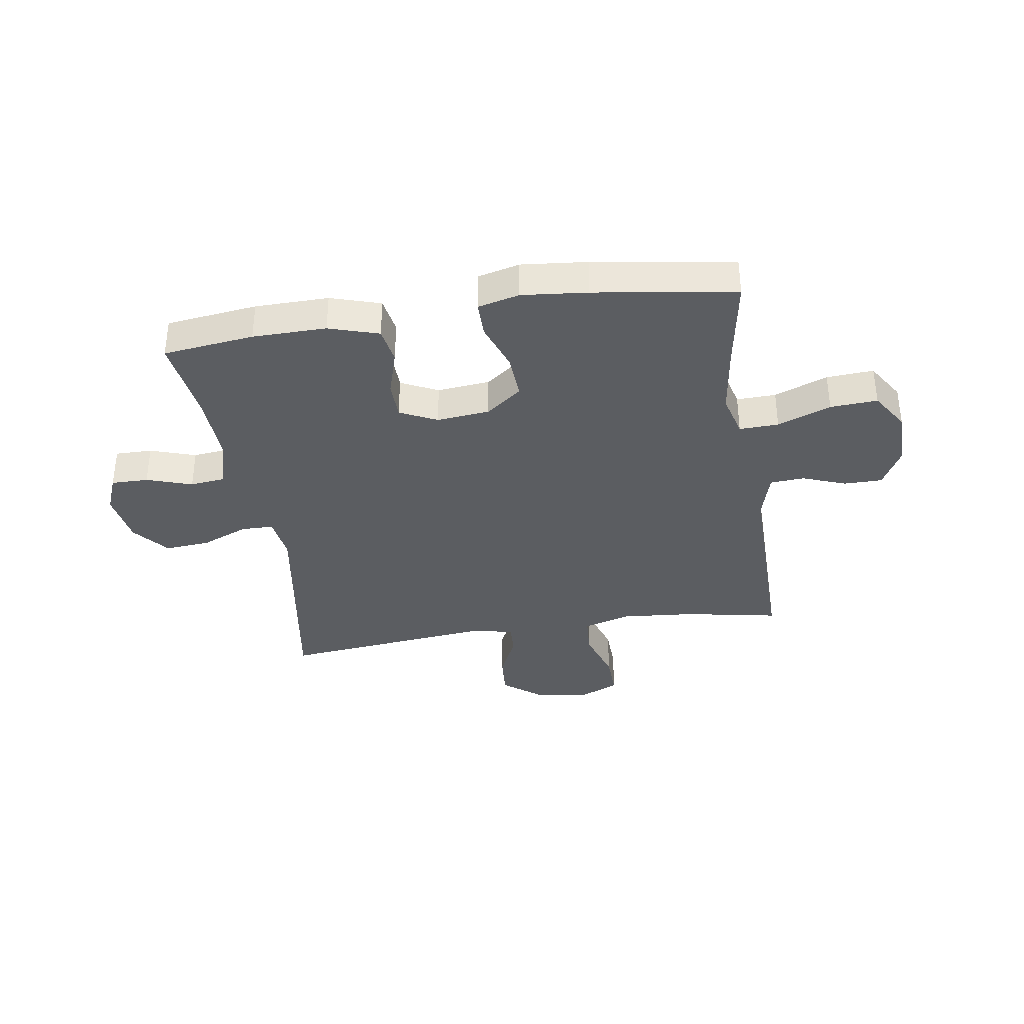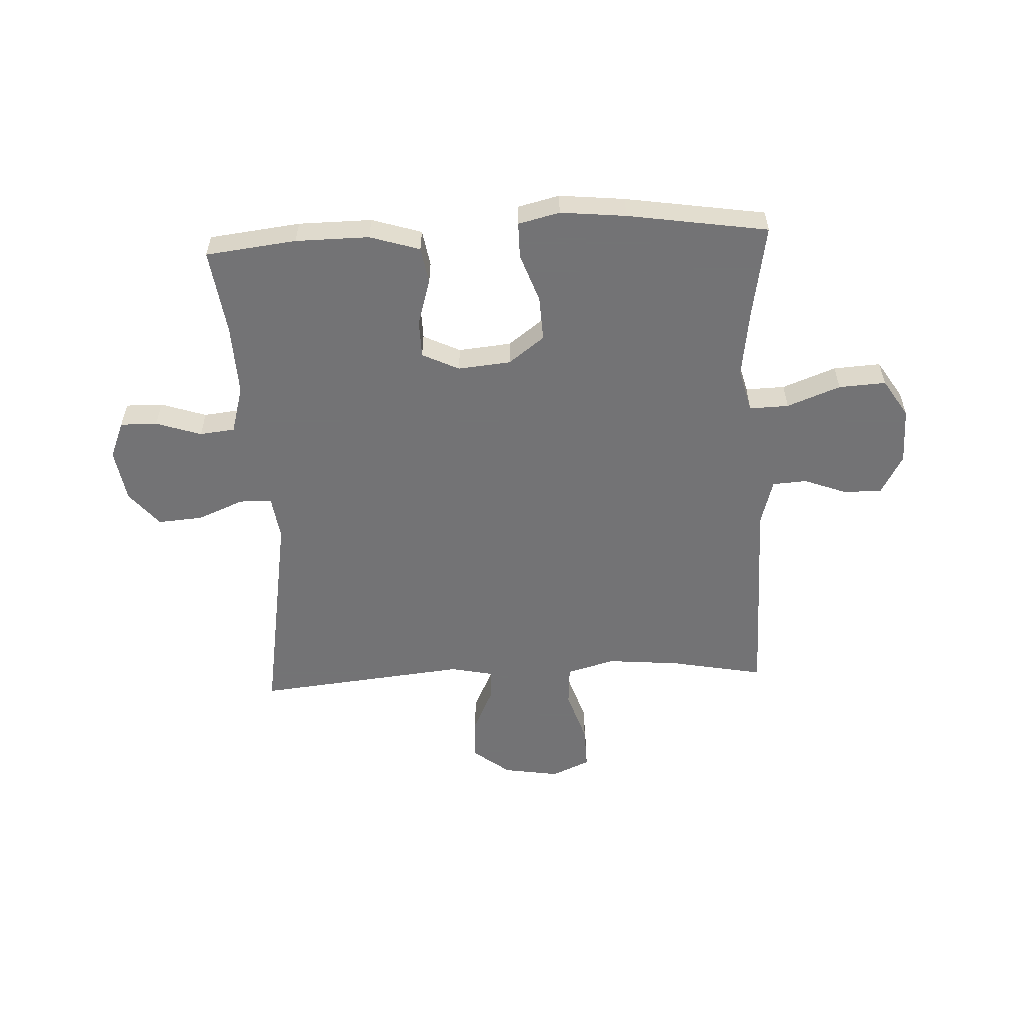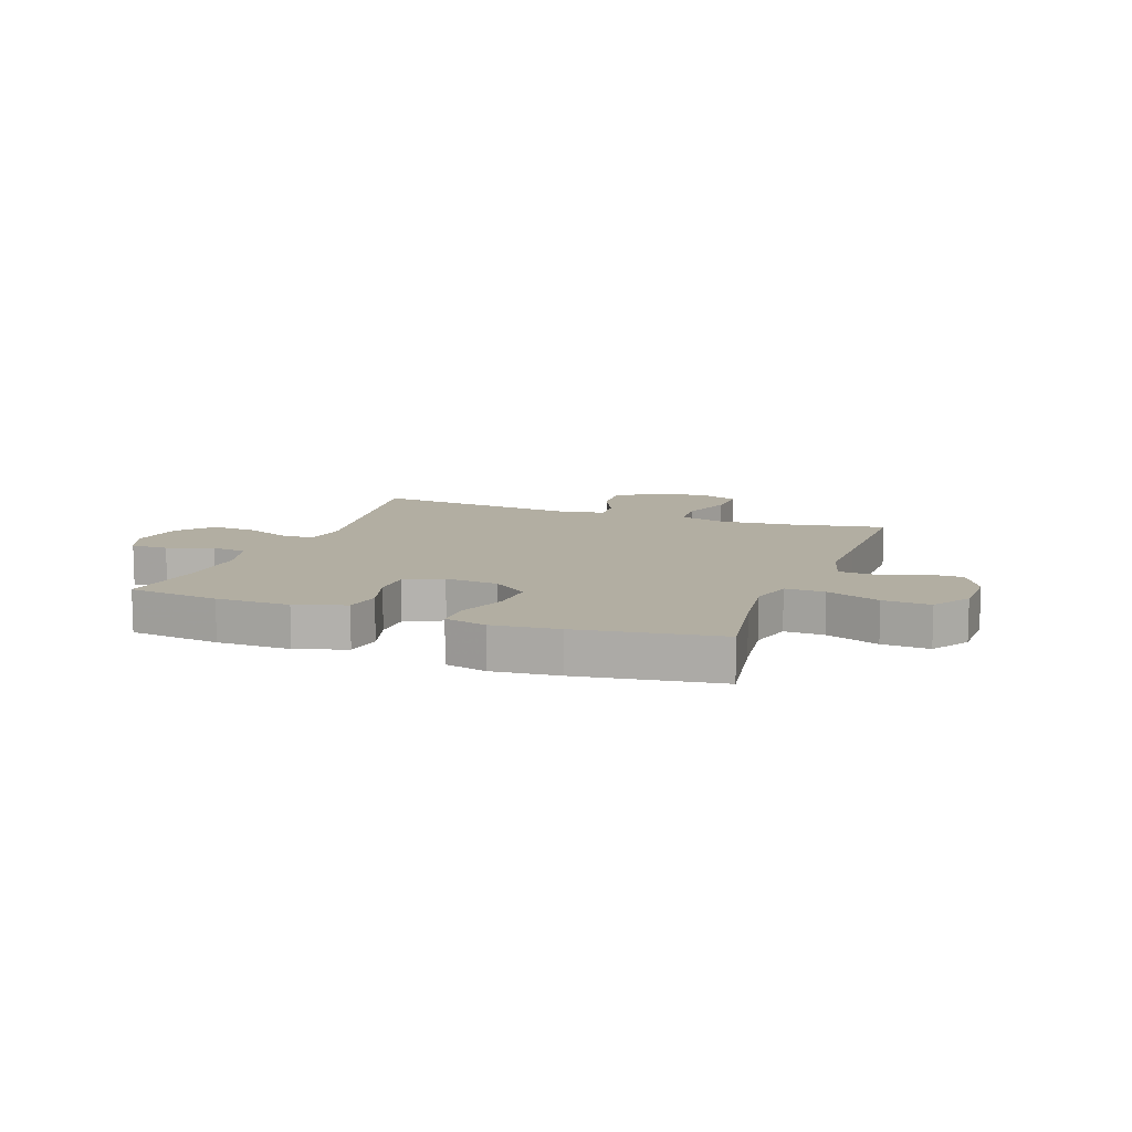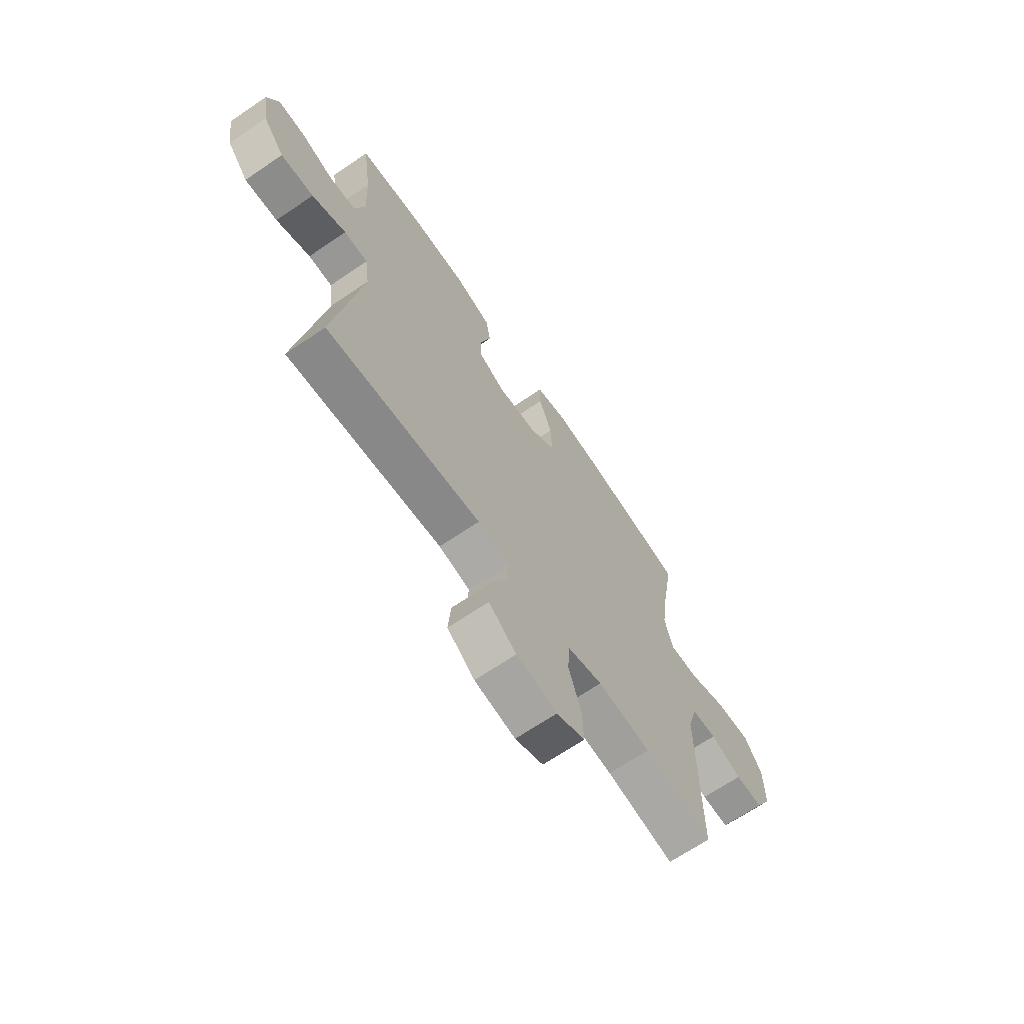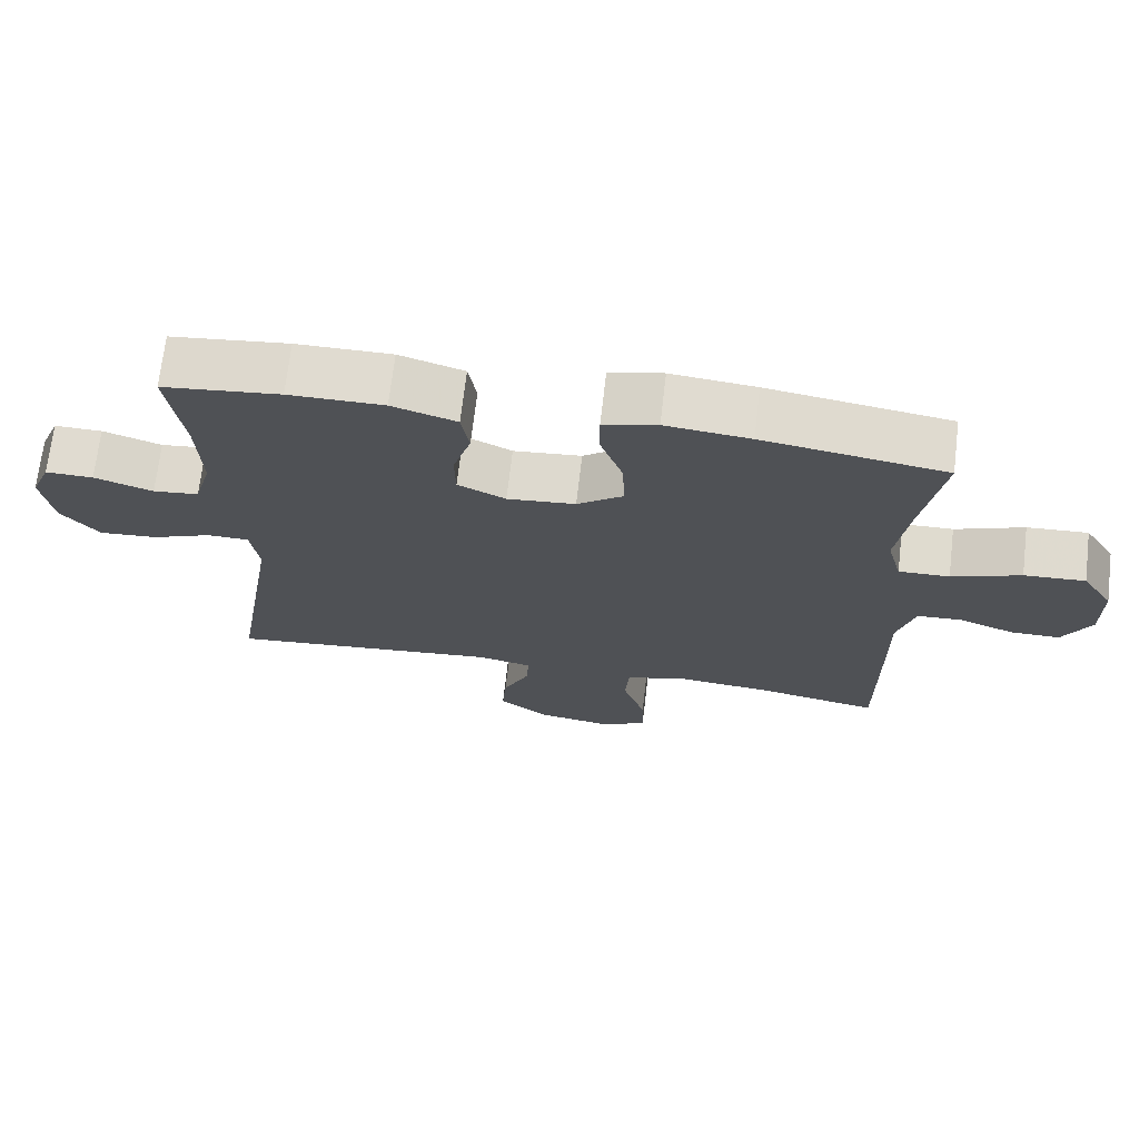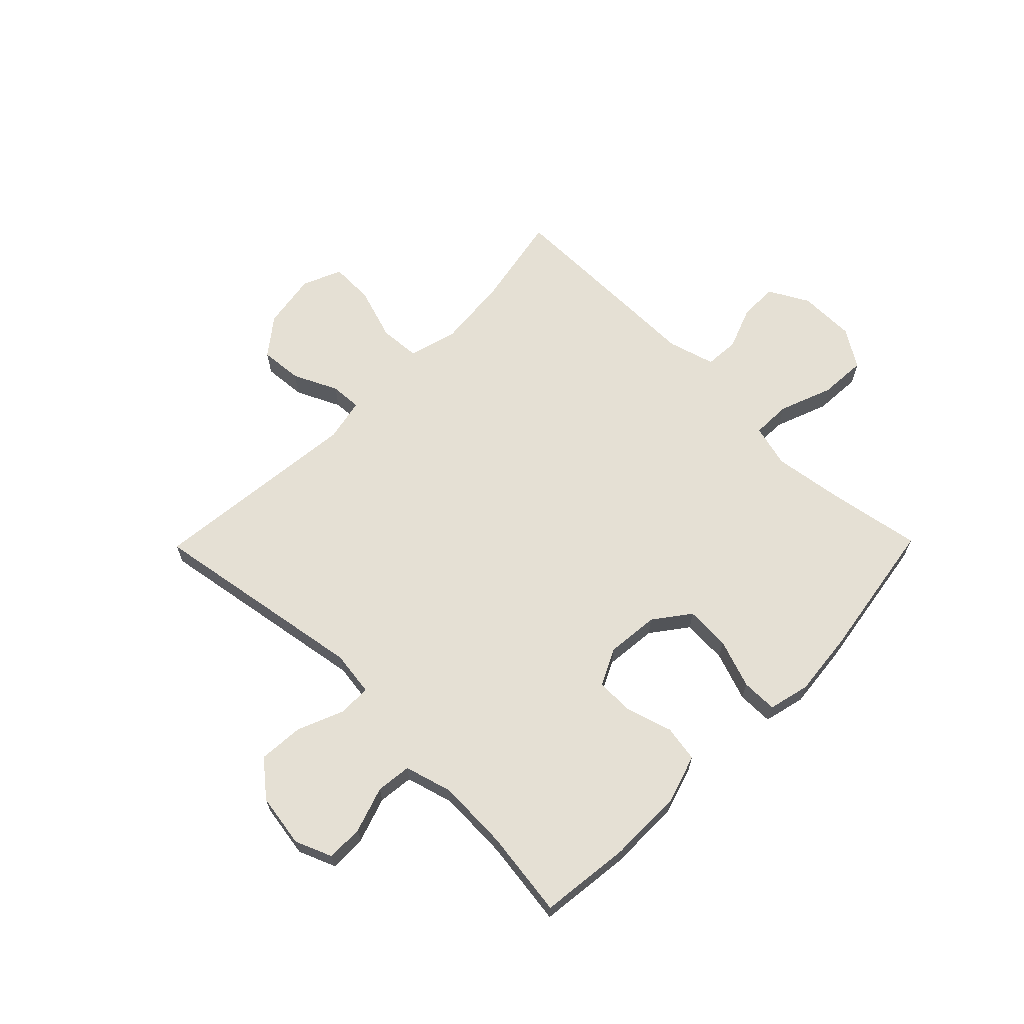
<metadata>
{"format":"obj","ext":"obj","renderer":"f3d","projection":"perspective","resolution":1024,"background":"white","views":[{"elev":-36.2,"azim":9.0,"up":"+Y"},{"elev":-56.0,"azim":2.8,"up":"+Y"},{"elev":10.7,"azim":20.3,"up":"+Y"},{"elev":-67.4,"azim":-55.7,"up":"+Z"},{"elev":70.1,"azim":6.7,"up":"+Z"},{"elev":65.2,"azim":-45.5,"up":"+Y"}]}
</metadata>
<code>
v -0.5 0.07 -0.5
v -0.436 0.07 -0.11
v -0.447 0.07 -0.03
v -0.505 0.07 -0.029
v -0.588 0.07 -0.063
v -0.668 0.07 -0.069
v -0.72 0.07 -0.006
v -0.735 0.07 0.089
v -0.708 0.07 0.155
v -0.642 0.07 0.154
v -0.561 0.07 0.127
v -0.498 0.07 0.134
v -0.474 0.07 0.219
v -0.479 0.07 0.346
v -0.5 0.07 0.5
v -0.338 0.07 0.519
v -0.207 0.07 0.52
v -0.118 0.07 0.492
v -0.107 0.07 0.427
v -0.132 0.07 0.345
v -0.131 0.07 0.277
v -0.065 0.07 0.245
v 0.029 0.07 0.254
v 0.093 0.07 0.302
v 0.089 0.07 0.382
v 0.058 0.07 0.469
v 0.058 0.07 0.533
v 0.132 0.07 0.551
v 0.249 0.07 0.539
v 0.5 0.07 0.5
v 0.471 0.07 0.332
v 0.454 0.07 0.21
v 0.474 0.07 0.133
v 0.544 0.07 0.135
v 0.639 0.07 0.171
v 0.723 0.07 0.176
v 0.766 0.07 0.108
v 0.767 0.07 0.007
v 0.728 0.07 -0.064
v 0.66 0.07 -0.064
v 0.583 0.07 -0.035
v 0.522 0.07 -0.039
v 0.498 0.07 -0.123
v 0.499 0.07 -0.25
v 0.5 0.07 -0.5
v 0.333 0.07 -0.468
v 0.202 0.07 -0.456
v 0.116 0.07 -0.48
v 0.111 0.07 -0.553
v 0.142 0.07 -0.648
v 0.144 0.07 -0.726
v 0.075 0.07 -0.756
v -0.025 0.07 -0.74
v -0.092 0.07 -0.688
v -0.086 0.07 -0.612
v -0.049 0.07 -0.533
v -0.046 0.07 -0.477
v -0.122 0.07 -0.461
v -0.5 0 -0.5
v -0.436 0 -0.11
v -0.447 0 -0.03
v -0.505 0 -0.029
v -0.588 0 -0.063
v -0.668 0 -0.069
v -0.72 0 -0.006
v -0.735 0 0.089
v -0.708 0 0.155
v -0.642 0 0.154
v -0.561 0 0.127
v -0.498 0 0.134
v -0.474 0 0.219
v -0.479 0 0.346
v -0.5 0 0.5
v -0.338 0 0.519
v -0.207 0 0.52
v -0.118 0 0.492
v -0.107 0 0.427
v -0.132 0 0.345
v -0.131 0 0.277
v -0.065 0 0.245
v 0.029 0 0.254
v 0.093 0 0.302
v 0.089 0 0.382
v 0.058 0 0.469
v 0.058 0 0.533
v 0.132 0 0.551
v 0.249 0 0.539
v 0.5 0 0.5
v 0.471 0 0.332
v 0.454 0 0.21
v 0.474 0 0.133
v 0.544 0 0.135
v 0.639 0 0.171
v 0.723 0 0.176
v 0.766 0 0.108
v 0.767 0 0.007
v 0.728 0 -0.064
v 0.66 0 -0.064
v 0.583 0 -0.035
v 0.522 0 -0.039
v 0.498 0 -0.123
v 0.499 0 -0.25
v 0.5 0 -0.5
v 0.333 0 -0.468
v 0.202 0 -0.456
v 0.116 0 -0.48
v 0.111 0 -0.553
v 0.142 0 -0.648
v 0.144 0 -0.726
v 0.075 0 -0.756
v -0.025 0 -0.74
v -0.092 0 -0.688
v -0.086 0 -0.612
v -0.049 0 -0.533
v -0.046 0 -0.477
v -0.122 0 -0.461
f 54 55 56
f 53 54 56
f 52 53 56
f 51 52 56
f 50 51 56
f 49 50 56
f 48 49 56 57
f 47 48 57 58
f 43 44 45 46
f 42 43 46 47
f 39 40 41
f 38 39 41
f 37 38 41
f 36 37 41
f 35 36 41
f 34 35 41
f 33 34 41 42
f 29 30 31
f 28 29 31
f 27 28 31
f 26 27 31
f 25 26 31
f 24 25 31 32
f 23 24 32 33
f 18 19 20
f 17 18 20
f 16 17 20
f 15 16 20
f 14 15 20
f 13 14 20 21
f 12 13 21 22
f 9 10 11
f 8 9 11
f 7 8 11
f 6 7 11
f 5 6 11
f 4 5 11
f 3 4 11 12
f 58 1 2
f 58 2 3
f 42 47 58
f 33 42 58
f 23 33 58
f 22 23 58
f 12 22 58
f 3 12 58
f 114 113 112
f 114 112 111
f 114 111 110
f 114 110 109
f 114 109 108
f 114 108 107
f 115 114 107 106
f 116 115 106 105
f 104 103 102 101
f 105 104 101 100
f 99 98 97
f 99 97 96
f 99 96 95
f 99 95 94
f 99 94 93
f 99 93 92
f 100 99 92 91
f 89 88 87
f 89 87 86
f 89 86 85
f 89 85 84
f 89 84 83
f 90 89 83 82
f 91 90 82 81
f 78 77 76
f 78 76 75
f 78 75 74
f 78 74 73
f 78 73 72
f 79 78 72 71
f 80 79 71 70
f 69 68 67
f 69 67 66
f 69 66 65
f 69 65 64
f 69 64 63
f 69 63 62
f 70 69 62 61
f 60 59 116
f 61 60 116
f 116 105 100
f 116 100 91
f 116 91 81
f 116 81 80
f 116 80 70
f 116 70 61
f 1 59 60 2
f 2 60 61 3
f 3 61 62 4
f 4 62 63 5
f 5 63 64 6
f 6 64 65 7
f 7 65 66 8
f 8 66 67 9
f 9 67 68 10
f 10 68 69 11
f 11 69 70 12
f 12 70 71 13
f 13 71 72 14
f 14 72 73 15
f 15 73 74 16
f 16 74 75 17
f 17 75 76 18
f 18 76 77 19
f 19 77 78 20
f 20 78 79 21
f 21 79 80 22
f 22 80 81 23
f 23 81 82 24
f 24 82 83 25
f 25 83 84 26
f 26 84 85 27
f 27 85 86 28
f 28 86 87 29
f 29 87 88 30
f 30 88 89 31
f 31 89 90 32
f 32 90 91 33
f 33 91 92 34
f 34 92 93 35
f 35 93 94 36
f 36 94 95 37
f 37 95 96 38
f 38 96 97 39
f 39 97 98 40
f 40 98 99 41
f 41 99 100 42
f 42 100 101 43
f 43 101 102 44
f 44 102 103 45
f 45 103 104 46
f 46 104 105 47
f 47 105 106 48
f 48 106 107 49
f 49 107 108 50
f 50 108 109 51
f 51 109 110 52
f 52 110 111 53
f 53 111 112 54
f 54 112 113 55
f 55 113 114 56
f 56 114 115 57
f 57 115 116 58
f 58 116 59 1

</code>
